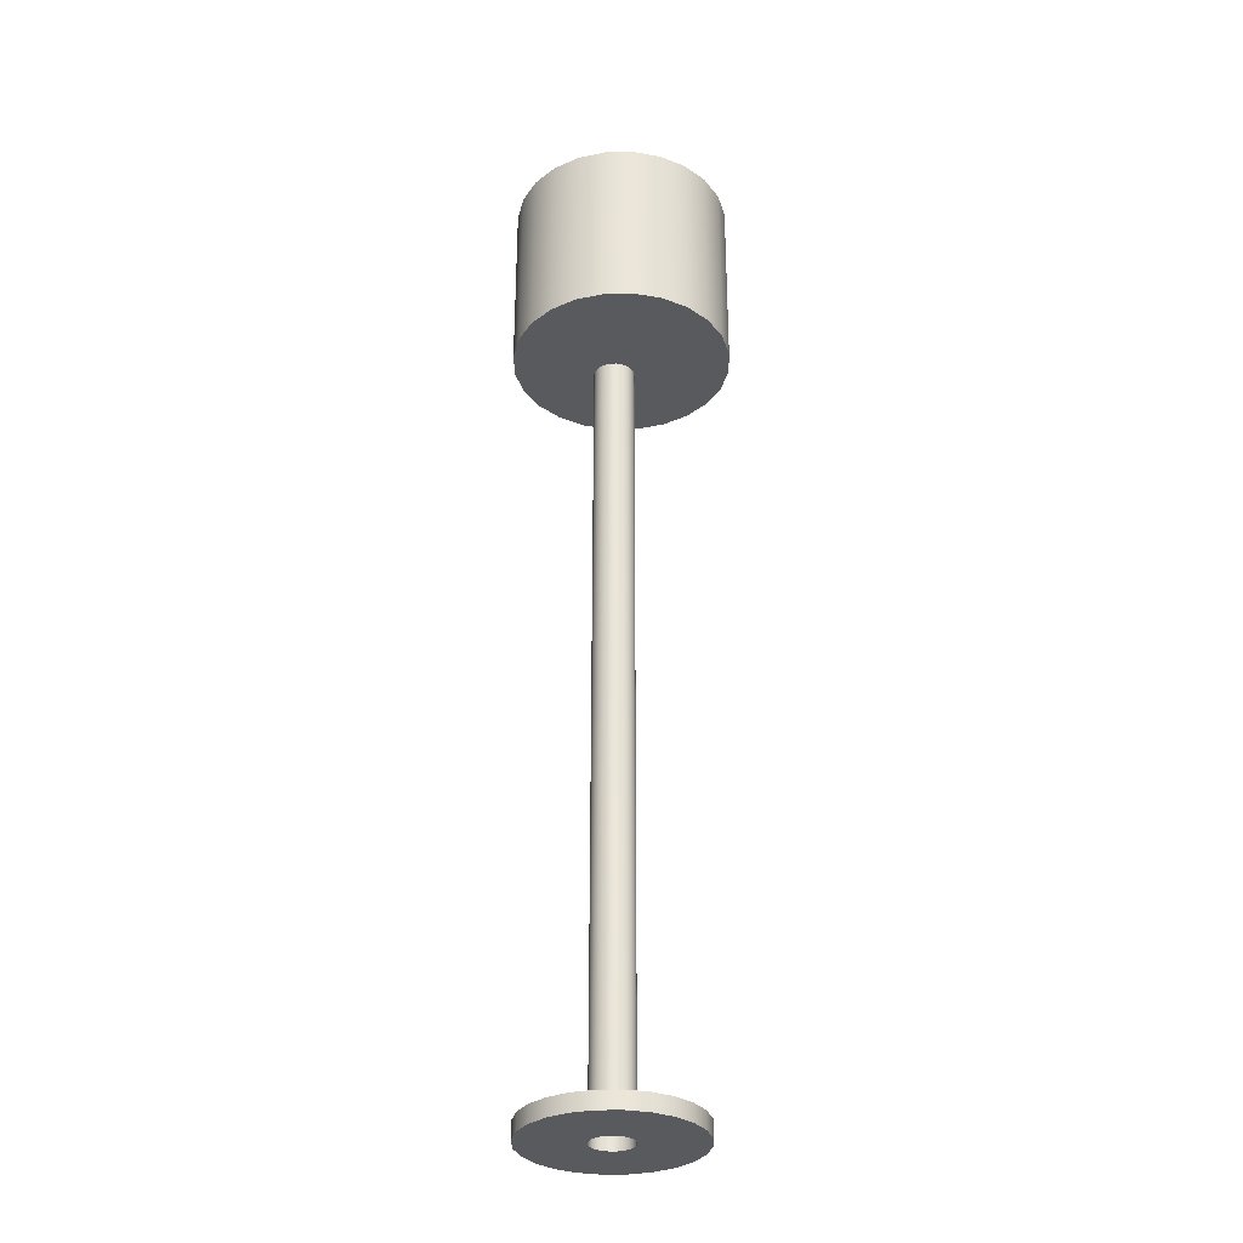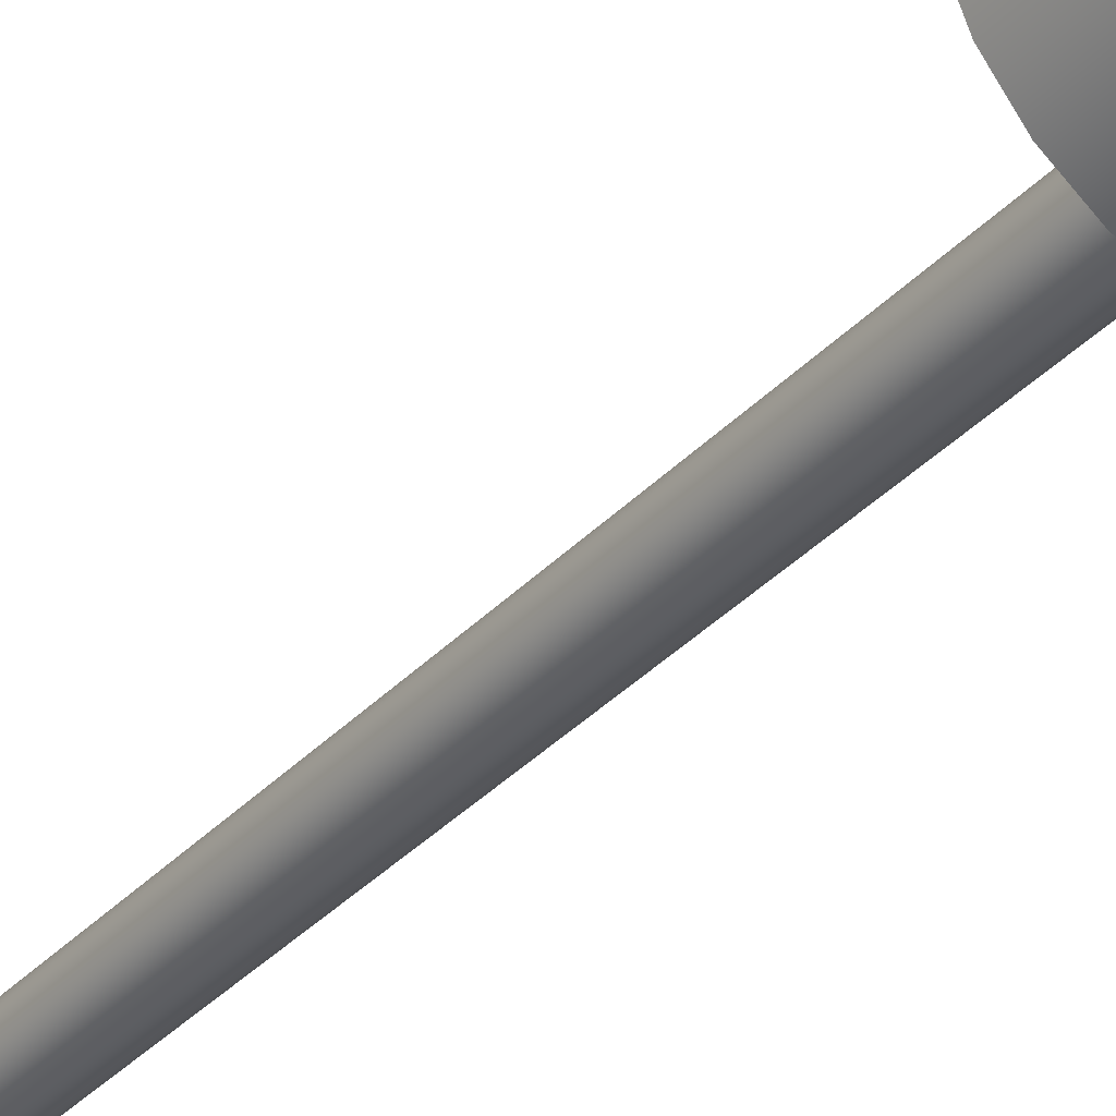
<metadata>
{"format":"obj","ext":"obj","renderer":"f3d","projection":"perspective","resolution":1024,"background":"white","views":[{"elev":-31.8,"azim":23.8,"up":"+Y"},{"elev":-34.2,"azim":144.4,"up":"+Z"}]}
</metadata>
<code>
v -0.0228 -0.4196 -0.008691
v -0.0228 -0.4196 0.001639
v -0.02348 -0.4196 -0.00353
v -0.02081 -0.4196 -0.01351
v -0.02348 0.3373 -0.00353
v -0.02451 -0.4196 0.07477
v -0.02348 -0.4358 -0.00353
v -0.0228 0.3373 -0.008691
v -0.02451 -0.4196 -0.08182
v -0.0228 -0.4358 -0.008691
v -0.02081 0.3373 -0.01351
v -0.003527 -0.4196 -0.08458
v -0.02081 -0.4358 -0.01351
v -0.02081 -0.4196 0.006447
v -0.0228 0.3373 0.001639
v -0.003527 -0.4196 0.07753
v -0.0228 -0.4358 0.001639
v -0.01764 0.3373 -0.01764
v -0.01764 -0.4196 -0.01764
v -0.01764 -0.4358 -0.01764
v -0.01685 0.3373 0.113
v -0.0228 0.5182 0.001639
v -0.01685 0.3373 -0.0918
v -0.02348 0.5182 -0.00353
v -0.04406 -0.4196 -0.07373
v -0.02451 -0.4358 0.07477
v -0.02451 -0.4358 -0.08182
v -0.02081 0.3373 0.006447
v -0.0228 0.5182 -0.008691
v -0.003527 -0.4358 -0.08458
v -0.01764 0.3373 0.01058
v -0.02081 0.5182 -0.01351
v -0.0135 -0.4196 -0.0208
v -0.01764 -0.4196 0.01058
v -0.02081 -0.4358 0.006447
v -0.04242 0.3373 -0.08121
v -0.02081 0.5182 0.006447
v -0.04406 -0.4196 0.06667
v -0.003527 -0.4358 0.07753
v -0.04406 -0.4358 0.06667
v 0.01745 -0.4358 -0.08182
v -0.0135 0.3373 0.01375
v -0.0135 0.3373 -0.0208
v -0.01764 0.5182 -0.01764
v -0.008691 -0.4196 -0.0228
v -0.0135 -0.4358 -0.0208
v -0.0135 -0.4196 0.01375
v -0.04242 0.3373 0.1024
v -0.01685 0.5182 0.113
v -0.04242 0.5182 -0.08121
v -0.01685 0.5182 -0.0918
v -0.06084 -0.4196 -0.06084
v -0.04406 -0.4358 -0.07373
v 0.01745 -0.4196 0.07477
v -0.01764 0.5182 0.01058
v 0.01745 -0.4196 -0.08182
v -0.003527 -0.4358 -0.02348
v 0.01058 0.3373 -0.09541
v -0.0135 0.5182 -0.0208
v -0.003527 -0.4196 -0.02348
v -0.008691 -0.4358 -0.0228
v -0.01764 -0.4358 0.01058
v -0.008691 -0.4196 0.01575
v -0.0135 -0.4358 0.01375
v -0.06437 0.3373 -0.06437
v -0.06437 0.5182 -0.06437
v -0.06084 -0.4196 0.05379
v -0.06084 -0.4358 0.05379
v 0.01745 -0.4358 0.07477
v -0.003527 -0.4196 0.01642
v 0.001637 -0.4196 -0.0228
v 0.037 -0.4358 -0.07373
v 0.001637 -0.4358 -0.0228
v 0.01058 0.3373 0.1166
v -0.0135 0.5182 0.01375
v -0.008691 0.3373 0.01575
v -0.008691 0.3373 -0.0228
v -0.008691 0.5182 -0.0228
v -0.008691 -0.4358 0.01575
v -0.06437 0.3373 0.08554
v -0.04242 0.5182 0.1024
v 0.01058 0.5182 0.1166
v -0.07373 -0.4196 -0.04406
v -0.06084 -0.4358 -0.06084
v 0.001637 -0.4358 0.01575
v 0.037 -0.4196 0.06667
v 0.001637 -0.4196 0.01575
v 0.006449 -0.4196 -0.0208
v 0.037 -0.4196 -0.07373
v 0.006449 -0.4358 -0.0208
v 0.01058 0.5182 -0.09541
v -0.003527 0.3373 -0.02348
v -0.003527 0.3373 0.01642
v -0.003527 -0.4358 0.01642
v -0.08122 0.3373 0.06358
v -0.08122 0.3373 -0.04242
v -0.06437 0.5182 0.08554
v -0.07373 -0.4196 0.037
v -0.07373 -0.4358 -0.04406
v 0.006449 -0.4358 0.01375
v 0.037 -0.4358 0.06667
v 0.006449 -0.4196 0.01375
v 0.001637 0.3373 0.01575
v 0.001637 0.3373 -0.0228
v 0.01058 -0.4196 -0.01764
v 0.05379 -0.4358 -0.06084
v 0.01643 -0.4358 -0.00353
v 0.01058 -0.4358 -0.01764
v 0.03802 0.5182 0.113
v -0.008691 0.5182 0.01575
v 0.03802 0.3373 -0.0918
v -0.003527 0.5182 -0.02348
v -0.08122 0.5182 0.06358
v -0.08122 0.5182 -0.04242
v -0.08182 -0.4196 -0.0245
v -0.08182 -0.4358 -0.0245
v -0.07373 -0.4358 0.037
v 0.01058 -0.4358 0.01058
v 0.05379 -0.4196 0.05379
v 0.01643 -0.4196 -0.00353
v 0.01058 -0.4196 0.01058
v 0.006449 0.3373 0.01375
v 0.006449 0.3373 -0.0208
v 0.01375 -0.4196 -0.01351
v 0.05379 -0.4196 -0.06084
v 0.01575 -0.4358 0.001639
v 0.01575 -0.4358 -0.008691
v 0.01375 -0.4358 -0.01351
v 0.03802 0.3373 0.113
v 0.01058 0.5182 0.01058
v 0.03802 0.5182 -0.0918
v 0.01058 0.3373 -0.01764
v 0.001637 0.5182 -0.0228
v -0.003527 0.5182 0.01642
v -0.09181 0.3373 0.03802
v -0.09181 0.5182 0.03802
v -0.09181 0.3373 -0.01685
v -0.08182 -0.4196 0.01745
v -0.08182 -0.4358 0.01745
v 0.01375 -0.4358 0.006447
v 0.05379 -0.4358 0.05379
v 0.01575 -0.4196 -0.008691
v 0.01575 -0.4196 0.001639
v 0.01375 -0.4196 0.006447
v 0.01058 0.3373 0.01058
v 0.001637 0.5182 0.01575
v 0.006449 0.5182 -0.0208
v 0.01375 0.3373 -0.01351
v 0.06667 -0.4196 -0.04406
v 0.01375 0.3373 0.006447
v 0.06358 0.5182 0.1024
v 0.006449 0.5182 0.01375
v 0.01375 0.5182 0.006447
v 0.01375 0.5182 -0.01351
v 0.06358 0.3373 -0.08121
v -0.09181 0.5182 -0.01685
v -0.08459 -0.4196 -0.00353
v -0.08459 -0.4358 -0.00353
v 0.06667 -0.4358 0.037
v 0.01643 0.3373 -0.00353
v 0.01575 0.3373 0.001639
v 0.01058 0.5182 -0.01764
v 0.01575 0.3373 -0.008691
v 0.06667 -0.4196 0.037
v 0.06667 -0.4358 -0.04406
v 0.06358 0.3373 0.1024
v 0.01575 0.5182 0.001639
v 0.01575 0.5182 -0.008691
v 0.06358 0.5182 -0.08121
v -0.09542 0.3373 0.01058
v -0.09542 0.5182 0.01058
v 0.07477 -0.4196 -0.0245
v 0.07477 -0.4196 0.01745
v 0.08553 0.5182 0.08554
v 0.01643 0.5182 -0.00353
v 0.08553 0.3373 -0.06437
v 0.08553 0.3373 0.08554
v 0.07477 -0.4358 0.01745
v 0.07477 -0.4358 -0.0245
v 0.08553 0.5182 -0.06437
v 0.07753 -0.4196 -0.00353
v 0.07753 -0.4358 -0.00353
v 0.1024 0.3373 0.06358
v 0.1024 0.5182 -0.04242
v 0.1024 0.3373 -0.04242
v 0.1024 0.5182 0.06358
v 0.113 0.3373 0.03802
v 0.113 0.3373 -0.01685
v 0.113 0.5182 -0.01685
v 0.113 0.5182 0.03802
v 0.1166 0.3373 0.01058
v 0.1166 0.5182 0.01058
g mesh1_mesh1-geometry
f 1 2 3
f 2 1 4
f 3 2 1
f 4 1 2
f 3 5 2
f 2 6 3
f 2 7 3
f 3 7 2
f 1 8 3
f 3 9 1
f 3 10 1
f 1 10 3
f 4 11 1
f 4 1 12
f 1 13 4
f 4 13 1
f 2 4 14
f 14 4 2
f 15 2 5
f 5 3 8
f 3 6 9
f 16 6 2
f 7 2 17
f 17 2 7
f 10 3 7
f 7 3 10
f 8 1 11
f 12 1 9
f 13 1 10
f 10 1 13
f 11 4 18
f 19 4 12
f 20 4 13
f 13 4 20
f 14 4 19
f 19 4 14
f 2 15 14
f 14 16 2
f 14 17 2
f 2 17 14
f 15 8 5
f 5 8 15
f 21 5 15
f 15 5 21
f 15 22 5
f 5 23 8
f 8 23 5
f 5 24 8
f 9 6 25
f 6 16 26
f 26 7 17
f 17 7 26
f 27 10 7
f 7 10 27
f 8 28 11
f 11 28 8
f 8 23 11
f 11 23 8
f 8 29 11
f 12 9 30
f 10 30 13
f 13 30 10
f 19 18 4
f 11 31 18
f 18 31 11
f 11 23 18
f 18 23 11
f 11 32 18
f 4 20 19
f 19 20 4
f 33 19 12
f 13 30 20
f 20 30 13
f 14 19 34
f 34 19 14
f 28 14 15
f 34 16 14
f 17 14 35
f 35 14 17
f 8 15 28
f 28 15 8
f 21 36 5
f 5 36 21
f 21 15 28
f 28 15 21
f 24 5 22
f 22 15 37
f 23 5 36
f 36 5 23
f 29 8 24
f 6 38 25
f 9 25 27
f 39 26 16
f 26 40 6
f 26 27 7
f 7 27 26
f 26 17 39
f 39 17 26
f 10 27 30
f 30 27 10
f 11 28 31
f 31 28 11
f 32 11 29
f 27 30 9
f 30 41 12
f 19 33 18
f 18 31 42
f 42 31 18
f 18 23 43
f 43 23 18
f 44 18 32
f 20 33 19
f 19 33 20
f 34 19 33
f 33 19 34
f 45 33 12
f 20 30 46
f 46 30 20
f 14 28 34
f 34 35 14
f 14 35 34
f 28 37 15
f 47 16 34
f 39 17 35
f 35 17 39
f 48 36 21
f 21 36 48
f 21 28 31
f 31 28 21
f 22 49 24
f 37 49 22
f 36 23 50
f 29 24 51
f 25 38 52
f 38 6 40
f 53 27 25
f 16 54 39
f 40 27 26
f 26 27 40
f 31 34 28
f 31 55 28
f 32 29 51
f 56 12 41
f 57 30 41
f 41 30 57
f 43 18 33
f 31 42 34
f 21 31 42
f 42 31 21
f 31 42 55
f 18 42 43
f 43 42 18
f 43 23 58
f 58 23 43
f 43 18 59
f 44 59 18
f 44 32 51
f 33 20 46
f 46 20 33
f 34 33 47
f 47 33 34
f 47 33 45
f 45 33 47
f 33 45 43
f 46 45 33
f 33 45 46
f 60 45 12
f 46 30 61
f 61 30 46
f 35 34 62
f 62 34 35
f 37 28 55
f 63 16 47
f 47 34 42
f 64 34 47
f 47 34 64
f 39 35 62
f 62 35 39
f 48 65 36
f 36 65 48
f 21 48 49
f 24 49 50
f 55 49 37
f 51 50 23
f 50 66 36
f 50 51 24
f 38 67 52
f 25 52 53
f 40 68 38
f 40 53 27
f 27 53 40
f 69 39 54
f 54 16 70
f 56 71 12
f 41 72 56
f 61 30 57
f 57 30 61
f 57 41 73
f 73 41 57
f 21 42 74
f 74 42 21
f 75 55 42
f 43 42 76
f 76 42 43
f 23 58 51
f 43 58 77
f 77 58 43
f 59 78 43
f 59 44 51
f 47 45 63
f 63 45 47
f 77 43 45
f 45 46 61
f 61 46 45
f 63 45 60
f 60 45 63
f 45 60 77
f 61 60 45
f 45 60 61
f 71 60 12
f 34 64 62
f 62 64 34
f 70 16 63
f 63 47 76
f 79 47 63
f 63 47 79
f 42 76 47
f 47 79 64
f 64 79 47
f 39 62 64
f 64 62 39
f 80 65 48
f 48 65 80
f 65 36 66
f 81 49 48
f 49 82 21
f 49 81 50
f 75 49 55
f 50 81 66
f 52 67 83
f 67 38 68
f 84 53 52
f 68 84 40
f 40 84 68
f 40 84 53
f 53 84 40
f 39 85 69
f 69 85 39
f 54 86 69
f 87 54 70
f 88 71 56
f 89 56 72
f 69 41 72
f 72 41 69
f 60 61 57
f 57 61 60
f 73 41 90
f 90 41 73
f 71 57 73
f 73 57 71
f 74 42 76
f 76 42 74
f 74 21 82
f 42 76 75
f 43 76 77
f 77 76 43
f 91 51 58
f 77 58 92
f 92 58 77
f 77 43 78
f 78 59 91
f 91 59 51
f 63 60 70
f 70 60 63
f 92 77 60
f 70 60 71
f 71 60 70
f 60 71 92
f 57 71 60
f 60 71 57
f 70 63 93
f 94 63 70
f 70 63 94
f 76 93 63
f 63 94 79
f 79 94 63
f 39 64 79
f 79 64 39
f 95 65 80
f 80 65 95
f 48 80 81
f 65 66 96
f 82 49 75
f 81 97 66
f 67 98 83
f 83 99 52
f 67 68 98
f 84 52 99
f 68 99 84
f 84 99 68
f 39 94 85
f 85 94 39
f 69 85 100
f 100 85 69
f 101 69 86
f 86 54 56
f 102 54 87
f 70 71 87
f 87 71 70
f 87 70 103
f 85 70 87
f 87 70 85
f 87 71 88
f 88 71 87
f 71 88 104
f 73 88 71
f 71 88 73
f 105 88 56
f 89 86 56
f 72 106 89
f 69 107 41
f 41 107 69
f 69 72 101
f 101 72 69
f 90 41 108
f 108 41 90
f 88 73 90
f 90 73 88
f 74 76 93
f 93 76 74
f 82 109 74
f 110 75 76
f 77 76 93
f 93 76 77
f 58 111 91
f 92 58 104
f 104 58 92
f 77 93 92
f 92 93 77
f 92 77 112
f 78 112 77
f 112 78 91
f 104 92 71
f 93 103 70
f 70 85 94
f 94 85 70
f 76 93 110
f 39 79 94
f 94 79 39
f 95 96 65
f 65 96 95
f 95 113 80
f 97 81 80
f 114 96 66
f 110 82 75
f 66 97 114
f 83 98 115
f 99 83 116
f 117 98 68
f 117 99 68
f 68 99 117
f 87 100 85
f 85 100 87
f 69 100 118
f 118 100 69
f 86 119 101
f 54 120 56
f 121 54 102
f 87 88 102
f 102 88 87
f 102 87 122
f 100 87 102
f 102 87 100
f 103 122 87
f 123 104 88
f 102 88 105
f 105 88 102
f 88 105 123
f 90 105 88
f 88 105 90
f 124 105 56
f 119 86 89
f 125 89 106
f 101 72 106
f 106 72 101
f 69 126 107
f 107 126 69
f 127 41 107
f 107 41 127
f 108 41 128
f 128 41 108
f 105 90 108
f 108 90 105
f 74 93 103
f 103 93 74
f 129 74 109
f 109 82 130
f 131 91 111
f 132 58 111
f 111 58 132
f 104 58 123
f 123 58 104
f 92 103 104
f 104 103 92
f 104 92 133
f 92 93 103
f 103 93 92
f 112 133 92
f 133 112 91
f 93 103 134
f 134 110 93
f 135 96 95
f 95 96 135
f 97 80 113
f 113 95 136
f 96 114 137
f 134 82 110
f 97 113 114
f 98 138 115
f 115 116 83
f 139 116 99
f 99 116 139
f 98 117 138
f 139 99 117
f 117 99 139
f 102 118 100
f 100 118 102
f 69 118 140
f 140 118 69
f 141 101 119
f 120 142 56
f 120 54 143
f 144 54 121
f 102 105 121
f 121 105 102
f 121 102 145
f 118 102 121
f 121 102 118
f 122 145 102
f 104 103 122
f 122 103 104
f 74 103 122
f 122 103 74
f 103 122 146
f 104 122 123
f 123 122 104
f 123 104 147
f 132 123 105
f 121 105 124
f 124 105 121
f 124 148 105
f 105 128 124
f 124 128 105
f 142 124 56
f 125 119 89
f 125 106 149
f 101 106 141
f 141 106 101
f 69 140 126
f 126 140 69
f 126 120 107
f 107 120 126
f 128 41 127
f 127 41 128
f 107 142 127
f 127 142 107
f 128 105 108
f 108 105 128
f 74 150 129
f 129 150 74
f 109 151 129
f 130 82 152
f 153 109 130
f 131 154 91
f 111 155 131
f 123 58 132
f 132 58 123
f 132 111 148
f 148 111 132
f 133 147 104
f 147 133 91
f 146 134 103
f 135 137 96
f 96 137 135
f 135 136 95
f 113 136 156
f 156 137 114
f 146 82 134
f 114 113 156
f 157 115 138
f 116 115 158
f 116 139 158
f 158 139 116
f 139 138 117
f 118 144 140
f 140 144 118
f 141 119 159
f 143 142 120
f 120 142 143
f 120 160 142
f 142 107 120
f 120 107 142
f 143 54 144
f 143 161 120
f 120 126 143
f 143 126 120
f 121 124 144
f 144 124 121
f 121 145 144
f 144 118 121
f 121 118 144
f 123 122 145
f 145 122 123
f 74 122 145
f 145 122 74
f 122 145 152
f 152 146 122
f 147 162 123
f 123 145 132
f 132 145 123
f 132 123 162
f 132 105 148
f 148 124 163
f 127 124 128
f 128 124 127
f 144 124 142
f 142 124 144
f 142 163 124
f 124 127 142
f 142 127 124
f 164 119 125
f 165 149 106
f 149 164 125
f 141 106 165
f 165 106 141
f 140 143 126
f 126 143 140
f 74 145 150
f 150 145 74
f 129 150 161
f 161 150 129
f 166 129 151
f 151 109 131
f 152 82 146
f 130 152 145
f 167 109 153
f 130 145 153
f 154 162 91
f 168 154 131
f 169 131 155
f 166 111 155
f 155 111 166
f 148 111 163
f 163 111 148
f 132 150 148
f 148 150 132
f 132 162 148
f 162 147 91
f 137 135 170
f 170 135 137
f 136 135 171
f 171 156 136
f 137 156 170
f 157 158 115
f 138 139 157
f 158 157 139
f 143 140 144
f 144 140 143
f 164 159 119
f 141 165 159
f 159 165 141
f 144 142 143
f 143 142 144
f 163 142 160
f 160 120 161
f 144 150 143
f 161 143 150
f 150 144 145
f 132 145 150
f 150 145 132
f 148 161 163
f 163 161 148
f 148 154 163
f 149 165 172
f 173 164 149
f 150 153 145
f 148 150 161
f 161 150 148
f 161 167 150
f 129 161 160
f 160 161 129
f 129 111 166
f 166 111 129
f 151 174 166
f 109 175 131
f 169 151 131
f 175 109 167
f 153 150 167
f 154 148 162
f 168 163 154
f 175 168 131
f 155 176 169
f 166 155 177
f 177 155 166
f 163 111 160
f 160 111 163
f 170 171 135
f 171 170 156
f 159 164 178
f 159 165 179
f 179 165 159
f 163 161 160
f 160 161 163
f 163 168 160
f 160 175 161
f 179 172 165
f 172 173 149
f 173 178 164
f 167 161 175
f 160 111 129
f 129 111 160
f 177 166 174
f 174 151 169
f 175 160 168
f 180 169 176
f 177 155 176
f 176 155 177
f 159 179 178
f 178 179 159
f 172 179 181
f 181 173 172
f 178 173 182
f 177 174 183
f 180 174 169
f 180 176 184
f 177 176 185
f 185 176 177
f 178 179 182
f 182 179 178
f 182 181 179
f 181 182 173
f 186 183 174
f 177 185 183
f 183 185 177
f 186 174 180
f 185 184 176
f 184 186 180
f 183 186 187
f 183 185 188
f 188 185 183
f 184 185 189
f 190 186 184
f 190 187 186
f 183 188 187
f 187 188 183
f 188 189 185
f 189 190 184
f 187 190 191
f 187 188 191
f 191 188 187
f 189 188 192
f 192 190 189
f 192 191 190
f 191 192 188
g mesh1_mesh1-geometry
f 2 5 3
f 3 8 1
f 1 11 4
f 5 2 15
f 8 3 5
f 11 1 8
f 18 4 11
f 14 15 2
f 26 16 6
f 30 9 12
f 4 18 19
f 15 14 28
f 27 25 9
f 16 26 39
f 6 40 26
f 9 30 27
f 12 41 30
f 18 33 19
f 34 28 14
f 40 6 38
f 25 27 53
f 39 54 16
f 28 34 31
f 41 12 56
f 33 18 43
f 34 42 31
f 43 45 33
f 42 34 47
f 53 52 25
f 38 68 40
f 54 39 69
f 56 72 41
f 45 43 77
f 77 60 45
f 76 47 63
f 47 76 42
f 68 38 67
f 52 53 84
f 69 86 54
f 72 56 89
f 60 77 92
f 92 71 60
f 93 63 70
f 63 93 76
f 52 99 83
f 98 68 67
f 99 52 84
f 86 69 101
f 103 70 87
f 104 88 71
f 89 106 72
f 71 92 104
f 70 103 93
f 116 83 99
f 68 98 117
f 101 119 86
f 122 87 102
f 87 122 103
f 88 104 123
f 123 105 88
f 106 89 125
f 83 116 115
f 138 117 98
f 119 101 141
f 145 102 121
f 102 145 122
f 105 123 132
f 105 148 124
f 149 106 125
f 158 115 116
f 117 138 139
f 159 119 141
f 142 160 120
f 120 161 143
f 144 145 121
f 148 105 132
f 163 124 148
f 124 163 142
f 106 149 165
f 115 158 157
f 157 139 138
f 139 157 158
f 119 159 164
f 160 142 163
f 161 120 160
f 143 150 144
f 150 143 161
f 145 144 150
f 172 165 149
f 178 164 159
f 165 172 179
f 164 178 173
f 181 179 172
f 182 173 178
f 179 181 182
f 173 182 181
g mesh1_mesh1-geometry
f 3 6 2
f 1 9 3
f 12 1 4
f 9 6 3
f 2 6 16
f 9 1 12
f 12 4 19
f 2 16 14
f 25 6 9
f 12 19 33
f 14 16 34
f 25 38 6
f 12 33 45
f 34 16 47
f 52 38 25
f 12 45 60
f 47 16 63
f 52 67 38
f 70 16 54
f 12 71 56
f 12 60 71
f 63 16 70
f 83 67 52
f 70 54 87
f 56 71 88
f 83 98 67
f 56 54 86
f 87 54 102
f 56 88 105
f 56 86 89
f 115 98 83
f 56 120 54
f 102 54 121
f 56 105 124
f 89 86 119
f 115 138 98
f 56 142 120
f 143 54 120
f 121 54 144
f 56 124 142
f 89 119 125
f 138 115 157
f 144 54 143
f 125 119 164
f 125 164 149
f 149 164 173
f 149 173 172
f 172 173 181
g mesh1_mesh1-geometry
f 5 22 15
f 8 24 5
f 11 29 8
f 18 32 11
f 22 5 24
f 37 15 22
f 24 8 29
f 29 11 32
f 32 18 44
f 15 37 28
f 24 49 22
f 22 49 37
f 50 23 36
f 51 24 29
f 28 55 31
f 51 29 32
f 55 42 31
f 59 18 43
f 18 59 44
f 51 32 44
f 55 28 37
f 49 48 21
f 50 49 24
f 37 49 55
f 23 50 51
f 36 66 50
f 24 51 50
f 42 55 75
f 51 58 23
f 43 78 59
f 51 44 59
f 66 36 65
f 48 49 81
f 21 82 49
f 50 81 49
f 55 49 75
f 66 81 50
f 82 21 74
f 75 76 42
f 58 51 91
f 78 43 77
f 91 59 78
f 51 59 91
f 81 80 48
f 96 66 65
f 75 49 82
f 66 97 81
f 74 109 82
f 76 75 110
f 91 111 58
f 112 77 92
f 77 112 78
f 91 78 112
f 110 93 76
f 80 113 95
f 80 81 97
f 66 96 114
f 75 82 110
f 114 97 66
f 109 74 129
f 130 82 109
f 111 91 131
f 133 92 104
f 92 133 112
f 91 112 133
f 134 103 93
f 93 110 134
f 113 80 97
f 136 95 113
f 137 114 96
f 110 82 134
f 114 113 97
f 146 122 103
f 147 104 123
f 129 151 109
f 152 82 130
f 130 109 153
f 91 154 131
f 131 155 111
f 104 147 133
f 91 133 147
f 103 134 146
f 95 136 135
f 156 136 113
f 114 137 156
f 134 82 146
f 156 113 114
f 152 145 122
f 122 146 152
f 123 162 147
f 162 123 132
f 151 129 166
f 131 109 151
f 146 82 152
f 145 152 130
f 153 109 167
f 153 145 130
f 91 162 154
f 131 154 168
f 155 131 169
f 148 162 132
f 91 147 162
f 171 135 136
f 136 156 171
f 170 156 137
f 163 154 148
f 145 153 150
f 150 167 161
f 166 174 151
f 131 175 109
f 131 151 169
f 167 109 175
f 167 150 153
f 162 148 154
f 154 163 168
f 131 168 175
f 169 176 155
f 135 171 170
f 156 170 171
f 160 168 163
f 161 175 160
f 175 161 167
f 174 166 177
f 169 151 174
f 168 160 175
f 176 169 180
f 183 174 177
f 169 174 180
f 184 176 180
f 174 183 186
f 180 174 186
f 176 184 185
f 180 186 184
f 187 186 183
f 189 185 184
f 184 186 190
f 186 187 190
f 185 189 188
f 184 190 189
f 191 190 187
f 192 188 189
f 189 190 192
f 190 191 192
f 188 192 191
g mesh2_mesh2-geometry
l 165 106
l 179 165
l 106 72
l 182 179
l 72 41
l 178 182
l 41 30
l 159 178
l 30 27
l 141 159
l 27 53
l 101 141
l 53 84
l 69 101
l 84 99
l 39 69
l 99 116
l 26 39
l 116 158
l 40 26
l 158 139
l 68 40
l 139 117
l 117 68
g mesh3_mesh3-geometry
l 64 79
l 62 64
l 79 94
l 35 62
l 94 85
l 17 35
l 85 100
l 7 17
l 100 118
l 10 7
l 118 140
l 13 10
l 140 126
l 20 13
l 126 107
l 46 20
l 107 127
l 61 46
l 127 128
l 57 61
l 128 108
l 73 57
l 108 90
l 90 73
g mesh4_mesh4-geometry
l 191 188
l 187 191
l 188 185
l 183 187
l 185 176
l 177 183
l 176 155
l 166 177
l 155 111
l 129 166
l 111 58
l 74 129
l 58 23
l 21 74
l 23 36
l 48 21
l 36 65
l 80 48
l 65 96
l 95 80
l 96 137
l 135 95
l 137 170
l 170 135

</code>
